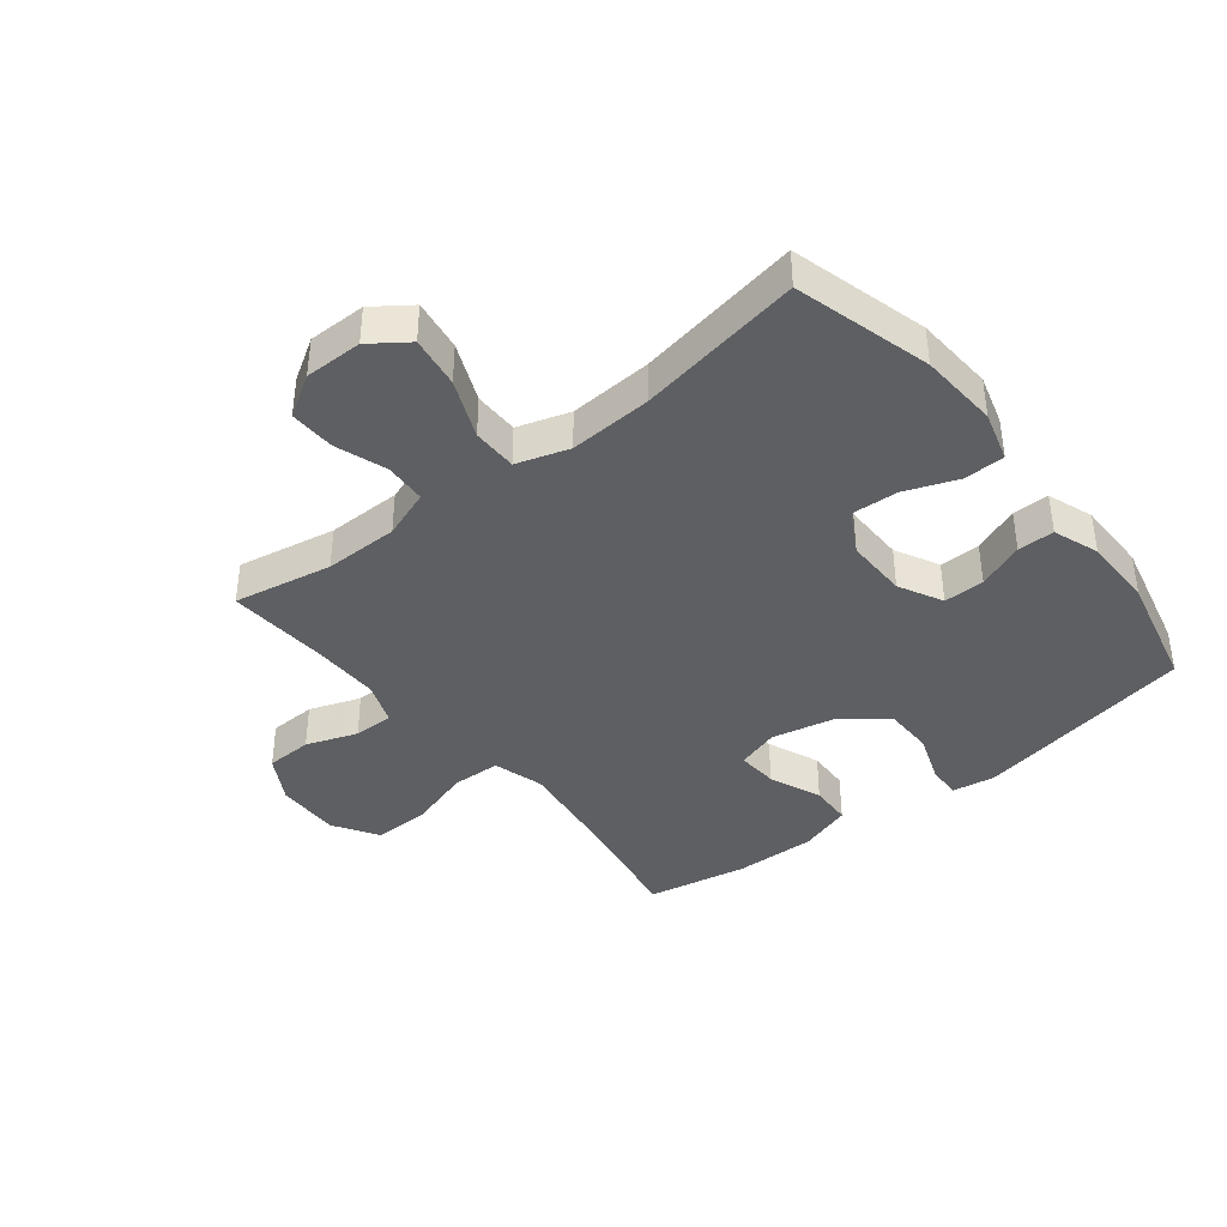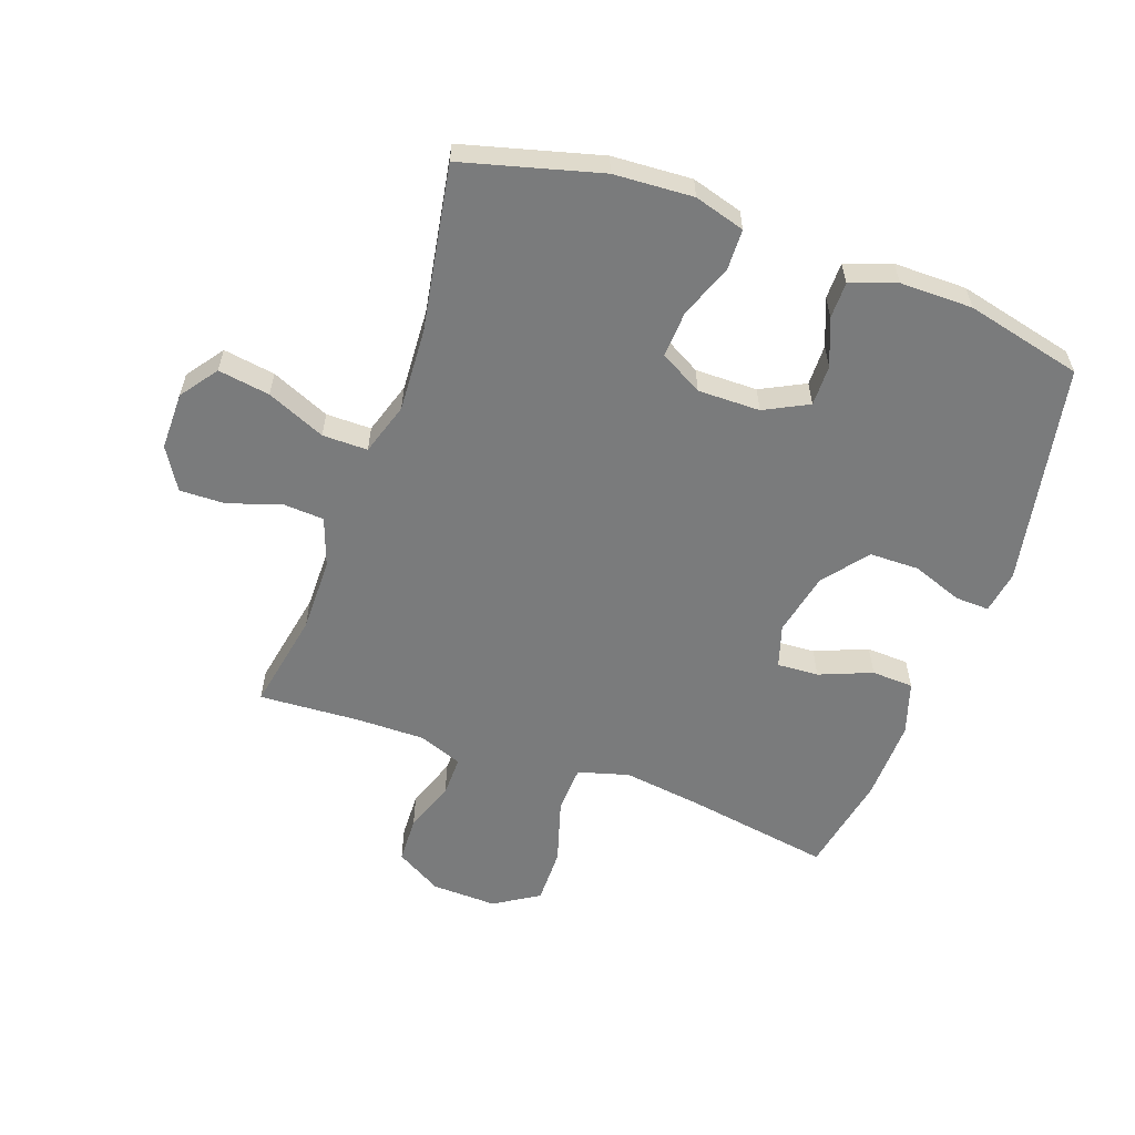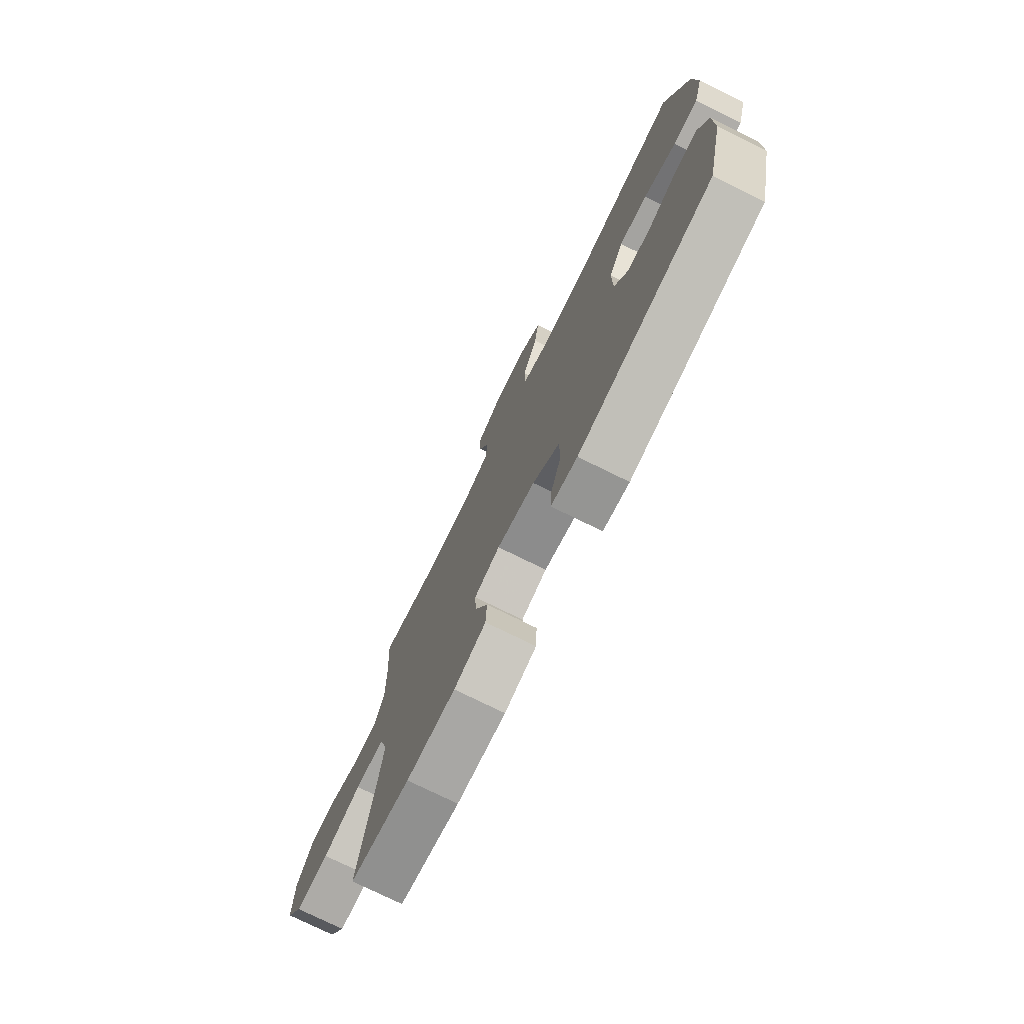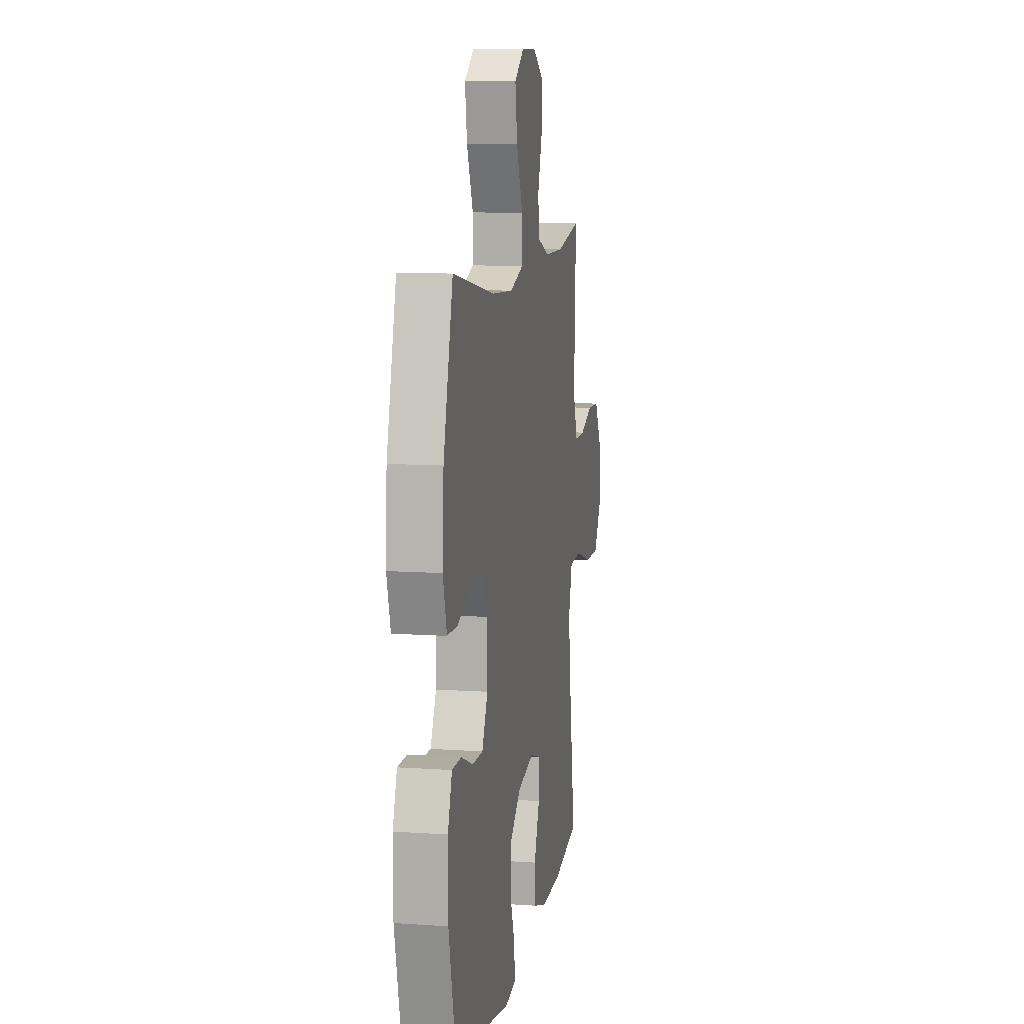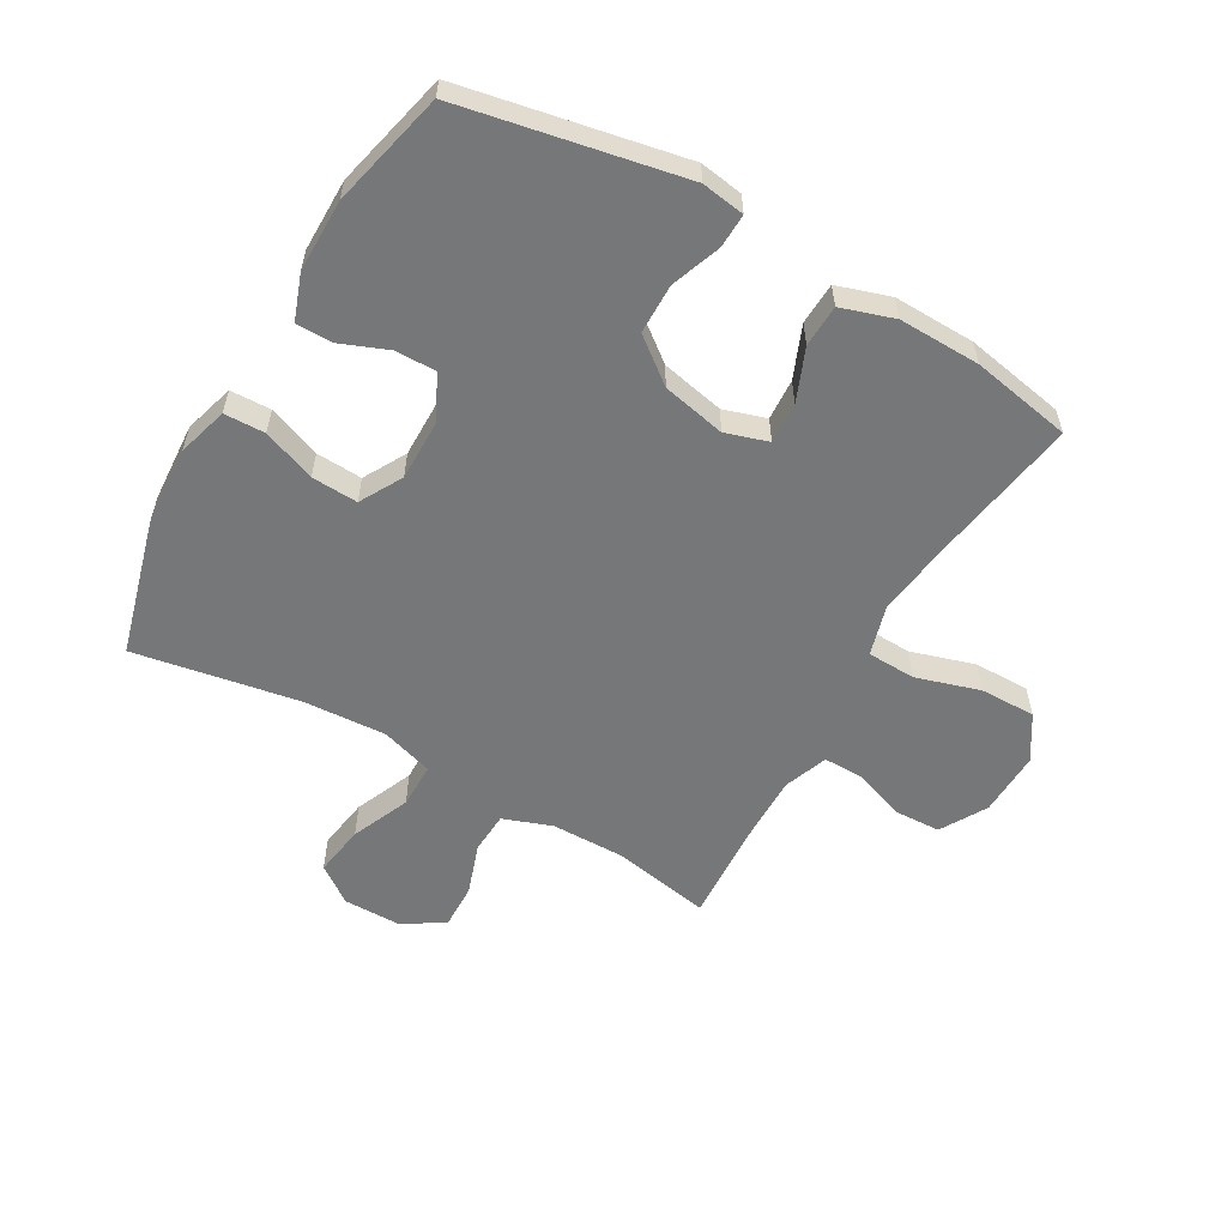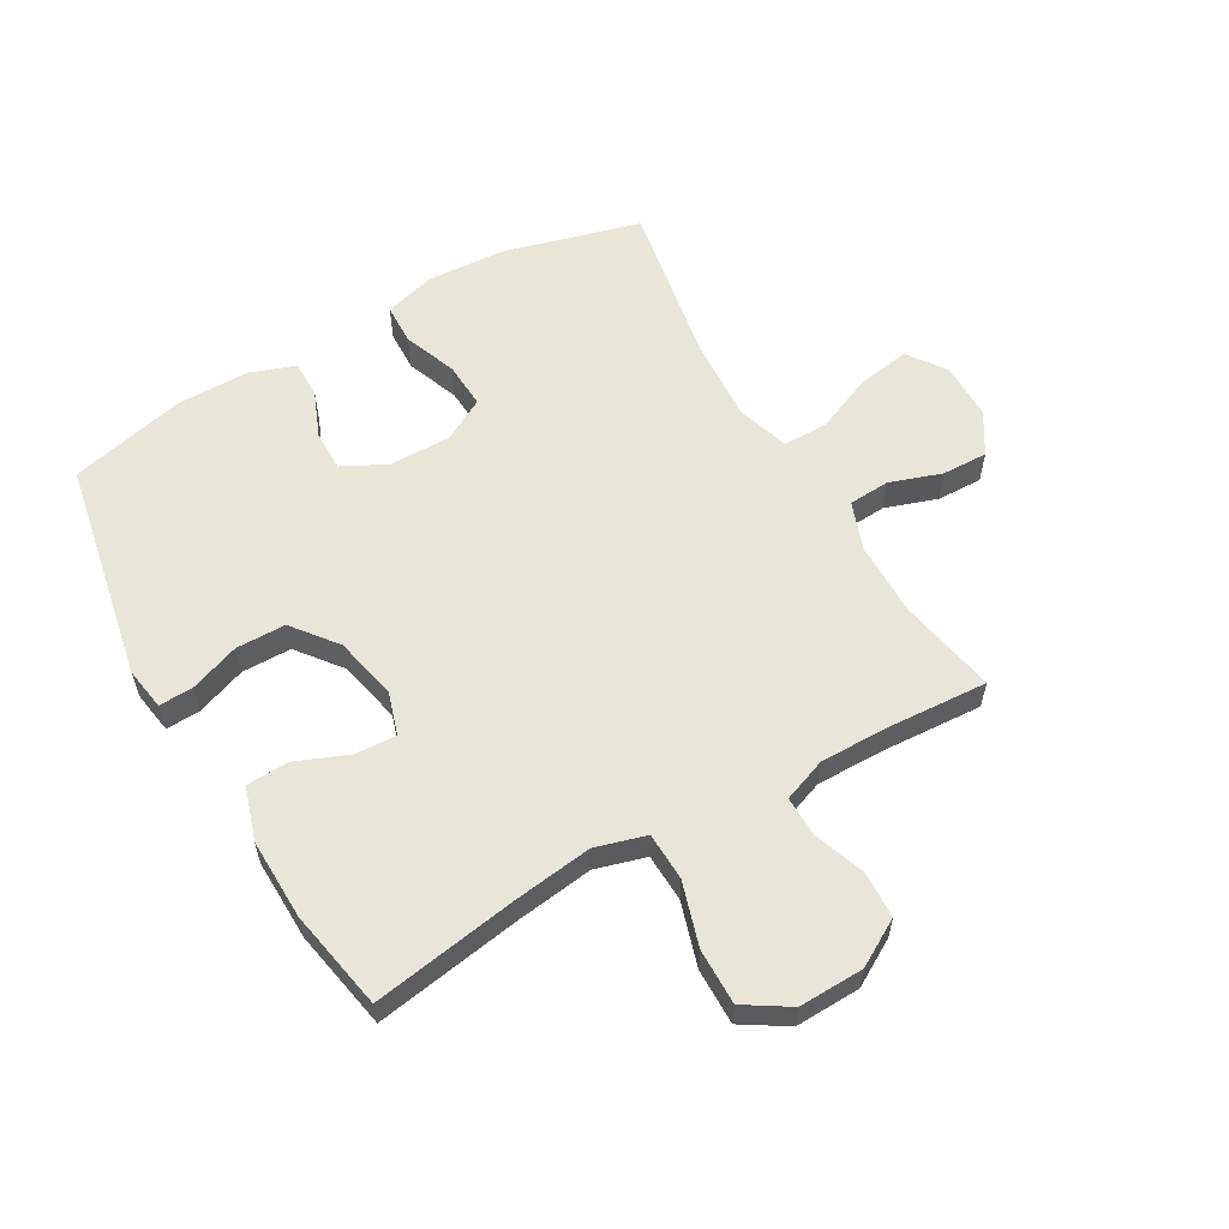
<metadata>
{"format":"obj","ext":"obj","renderer":"f3d","projection":"perspective","resolution":1024,"background":"white","views":[{"elev":-39.6,"azim":38.5,"up":"+Y"},{"elev":-58.3,"azim":70.2,"up":"+Y"},{"elev":-75.8,"azim":63.8,"up":"+Z"},{"elev":10.1,"azim":100.0,"up":"+Z"},{"elev":-57.0,"azim":150.2,"up":"+Y"},{"elev":58.6,"azim":-119.9,"up":"+Y"}]}
</metadata>
<code>
v -0.5 0.07 0.5
v -0.338 0.07 0.47
v -0.216 0.07 0.471
v -0.136 0.07 0.5
v -0.132 0.07 0.568
v -0.161 0.07 0.653
v -0.163 0.07 0.728
v -0.095 0.07 0.77
v 0 0.07 0.77
v 0.061 0.07 0.726
v 0.048 0.07 0.641
v 0.007 0.07 0.545
v 0.007 0.07 0.471
v 0.093 0.07 0.444
v 0.229 0.07 0.452
v 0.5 0.07 0.5
v 0.561 0.07 0.275
v 0.569 0.07 0.145
v 0.545 0.07 0.062
v 0.478 0.07 0.06
v 0.391 0.07 0.093
v 0.315 0.07 0.097
v 0.276 0.07 0.027
v 0.277 0.07 -0.075
v 0.314 0.07 -0.147
v 0.381 0.07 -0.146
v 0.458 0.07 -0.115
v 0.518 0.07 -0.115
v 0.545 0.07 -0.19
v 0.545 0.07 -0.309
v 0.5 0.07 -0.5
v 0.137 0.07 -0.571
v 0.066 0.07 -0.56
v 0.068 0.07 -0.504
v 0.098 0.07 -0.422
v 0.097 0.07 -0.34
v 0.024 0.07 -0.283
v -0.08 0.07 -0.261
v -0.15 0.07 -0.283
v -0.146 0.07 -0.351
v -0.111 0.07 -0.437
v -0.114 0.07 -0.506
v -0.201 0.07 -0.534
v -0.335 0.07 -0.531
v -0.5 0.07 -0.5
v -0.461 0.07 -0.259
v -0.444 0.07 -0.131
v -0.468 0.07 -0.048
v -0.547 0.07 -0.045
v -0.652 0.07 -0.077
v -0.744 0.07 -0.078
v -0.79 0.07 -0.005
v -0.787 0.07 0.102
v -0.743 0.07 0.178
v -0.666 0.07 0.181
v -0.582 0.07 0.151
v -0.516 0.07 0.15
v -0.489 0.07 0.222
v -0.49 0.07 0.335
v -0.5 0 0.5
v -0.338 0 0.47
v -0.216 0 0.471
v -0.136 0 0.5
v -0.132 0 0.568
v -0.161 0 0.653
v -0.163 0 0.728
v -0.095 0 0.77
v 0 0 0.77
v 0.061 0 0.726
v 0.048 0 0.641
v 0.007 0 0.545
v 0.007 0 0.471
v 0.093 0 0.444
v 0.229 0 0.452
v 0.5 0 0.5
v 0.561 0 0.275
v 0.569 0 0.145
v 0.545 0 0.062
v 0.478 0 0.06
v 0.391 0 0.093
v 0.315 0 0.097
v 0.276 0 0.027
v 0.277 0 -0.075
v 0.314 0 -0.147
v 0.381 0 -0.146
v 0.458 0 -0.115
v 0.518 0 -0.115
v 0.545 0 -0.19
v 0.545 0 -0.309
v 0.5 0 -0.5
v 0.137 0 -0.571
v 0.066 0 -0.56
v 0.068 0 -0.504
v 0.098 0 -0.422
v 0.097 0 -0.34
v 0.024 0 -0.283
v -0.08 0 -0.261
v -0.15 0 -0.283
v -0.146 0 -0.351
v -0.111 0 -0.437
v -0.114 0 -0.506
v -0.201 0 -0.534
v -0.335 0 -0.531
v -0.5 0 -0.5
v -0.461 0 -0.259
v -0.444 0 -0.131
v -0.468 0 -0.048
v -0.547 0 -0.045
v -0.652 0 -0.077
v -0.744 0 -0.078
v -0.79 0 -0.005
v -0.787 0 0.102
v -0.743 0 0.178
v -0.666 0 0.181
v -0.582 0 0.151
v -0.516 0 0.15
v -0.489 0 0.222
v -0.49 0 0.335
f 54 55 56
f 53 54 56
f 52 53 56
f 51 52 56
f 50 51 56
f 49 50 56
f 48 49 56 57
f 47 48 57 58
f 44 45 46
f 43 44 46
f 42 43 46
f 41 42 46
f 40 41 46
f 39 40 46 47
f 47 58 59
f 39 47 59
f 38 39 59
f 33 34 35
f 32 33 35
f 31 32 35
f 30 31 35
f 29 30 35
f 28 29 35
f 27 28 35
f 26 27 35
f 25 26 35 36
f 24 25 36 37
f 19 20 21
f 18 19 21
f 17 18 21
f 16 17 21
f 15 16 21
f 14 15 21 22
f 13 14 22 23
f 10 11 12
f 9 10 12
f 8 9 12
f 7 8 12
f 6 7 12
f 5 6 12
f 4 5 12 13
f 37 38 59
f 24 37 59
f 23 24 59
f 13 23 59
f 4 13 59
f 3 4 59
f 59 1 2
f 2 3 59
f 115 114 113
f 115 113 112
f 115 112 111
f 115 111 110
f 115 110 109
f 115 109 108
f 116 115 108 107
f 117 116 107 106
f 105 104 103
f 105 103 102
f 105 102 101
f 105 101 100
f 105 100 99
f 106 105 99 98
f 118 117 106
f 118 106 98
f 118 98 97
f 94 93 92
f 94 92 91
f 94 91 90
f 94 90 89
f 94 89 88
f 94 88 87
f 94 87 86
f 94 86 85
f 95 94 85 84
f 96 95 84 83
f 80 79 78
f 80 78 77
f 80 77 76
f 80 76 75
f 80 75 74
f 81 80 74 73
f 82 81 73 72
f 71 70 69
f 71 69 68
f 71 68 67
f 71 67 66
f 71 66 65
f 71 65 64
f 72 71 64 63
f 118 97 96
f 118 96 83
f 118 83 82
f 118 82 72
f 118 72 63
f 118 63 62
f 61 60 118
f 118 62 61
f 1 60 61 2
f 2 61 62 3
f 3 62 63 4
f 4 63 64 5
f 5 64 65 6
f 6 65 66 7
f 7 66 67 8
f 8 67 68 9
f 9 68 69 10
f 10 69 70 11
f 11 70 71 12
f 12 71 72 13
f 13 72 73 14
f 14 73 74 15
f 15 74 75 16
f 16 75 76 17
f 17 76 77 18
f 18 77 78 19
f 19 78 79 20
f 20 79 80 21
f 21 80 81 22
f 22 81 82 23
f 23 82 83 24
f 24 83 84 25
f 25 84 85 26
f 26 85 86 27
f 27 86 87 28
f 28 87 88 29
f 29 88 89 30
f 30 89 90 31
f 31 90 91 32
f 32 91 92 33
f 33 92 93 34
f 34 93 94 35
f 35 94 95 36
f 36 95 96 37
f 37 96 97 38
f 38 97 98 39
f 39 98 99 40
f 40 99 100 41
f 41 100 101 42
f 42 101 102 43
f 43 102 103 44
f 44 103 104 45
f 45 104 105 46
f 46 105 106 47
f 47 106 107 48
f 48 107 108 49
f 49 108 109 50
f 50 109 110 51
f 51 110 111 52
f 52 111 112 53
f 53 112 113 54
f 54 113 114 55
f 55 114 115 56
f 56 115 116 57
f 57 116 117 58
f 58 117 118 59
f 59 118 60 1

</code>
